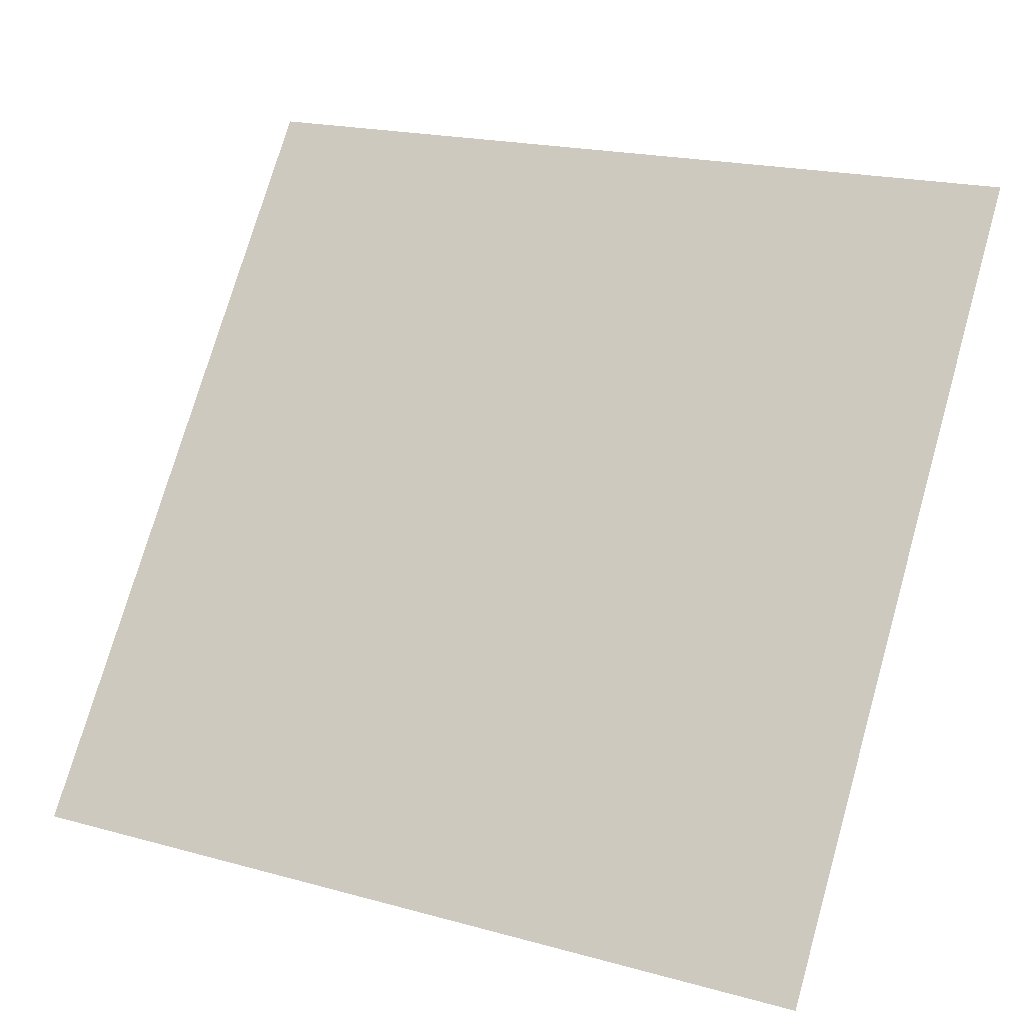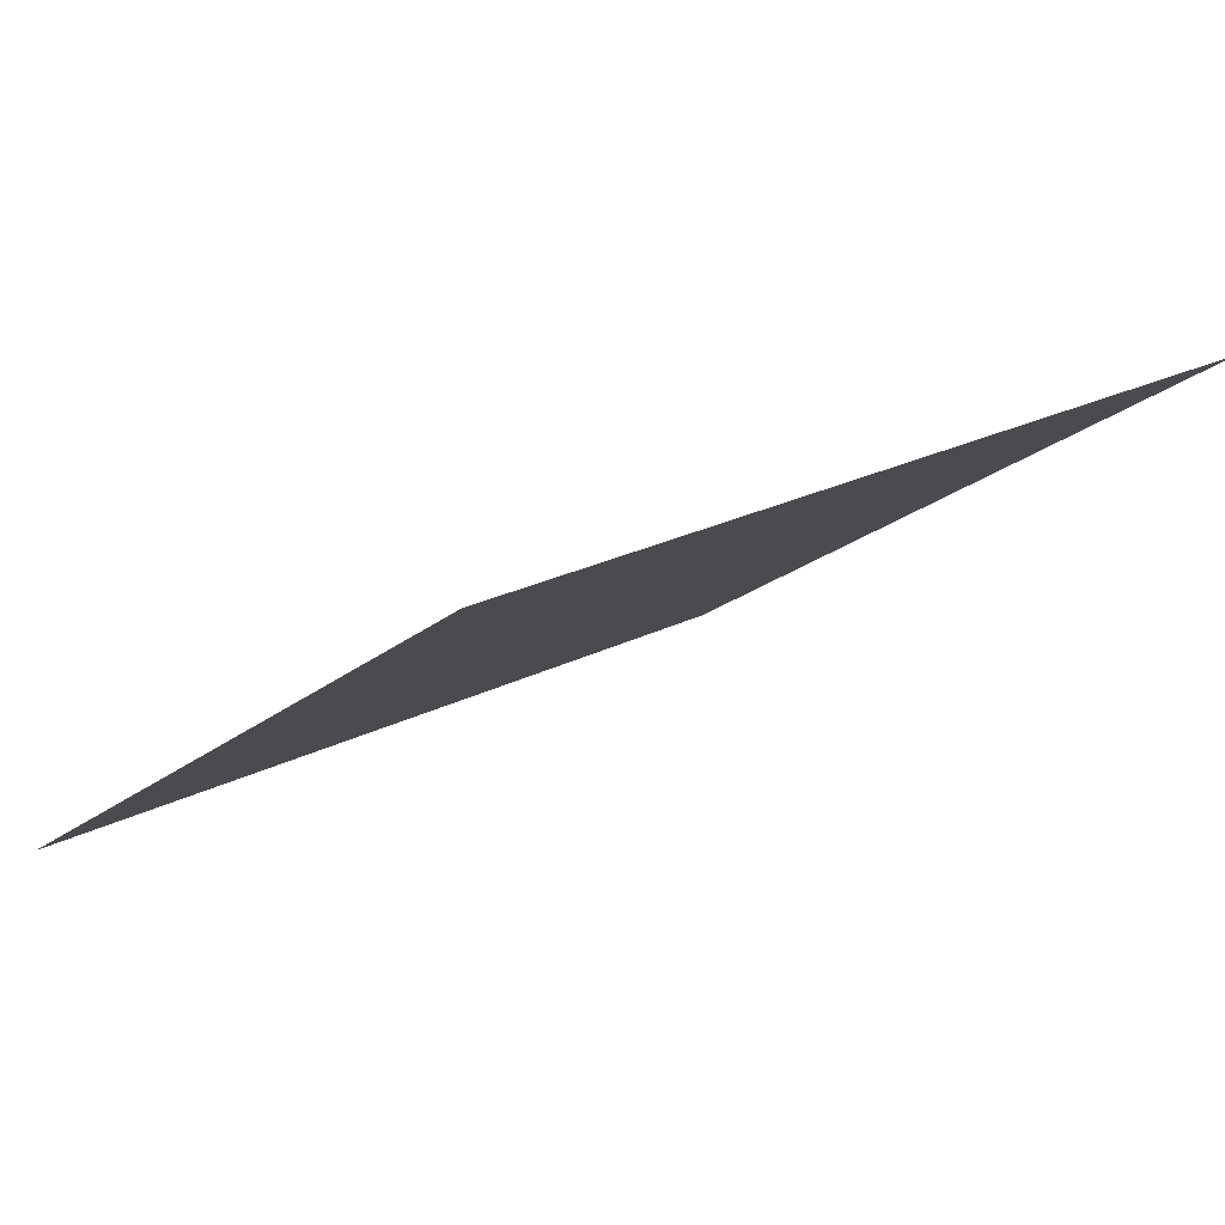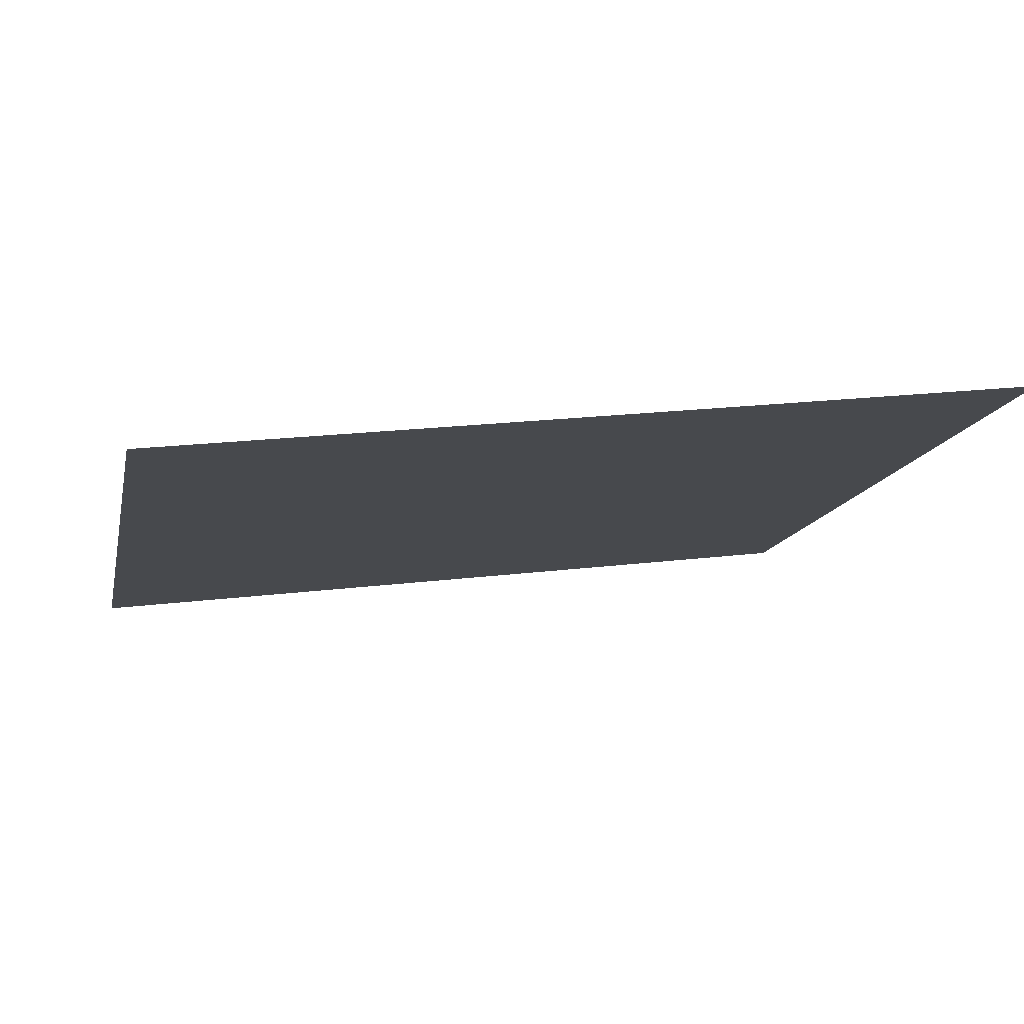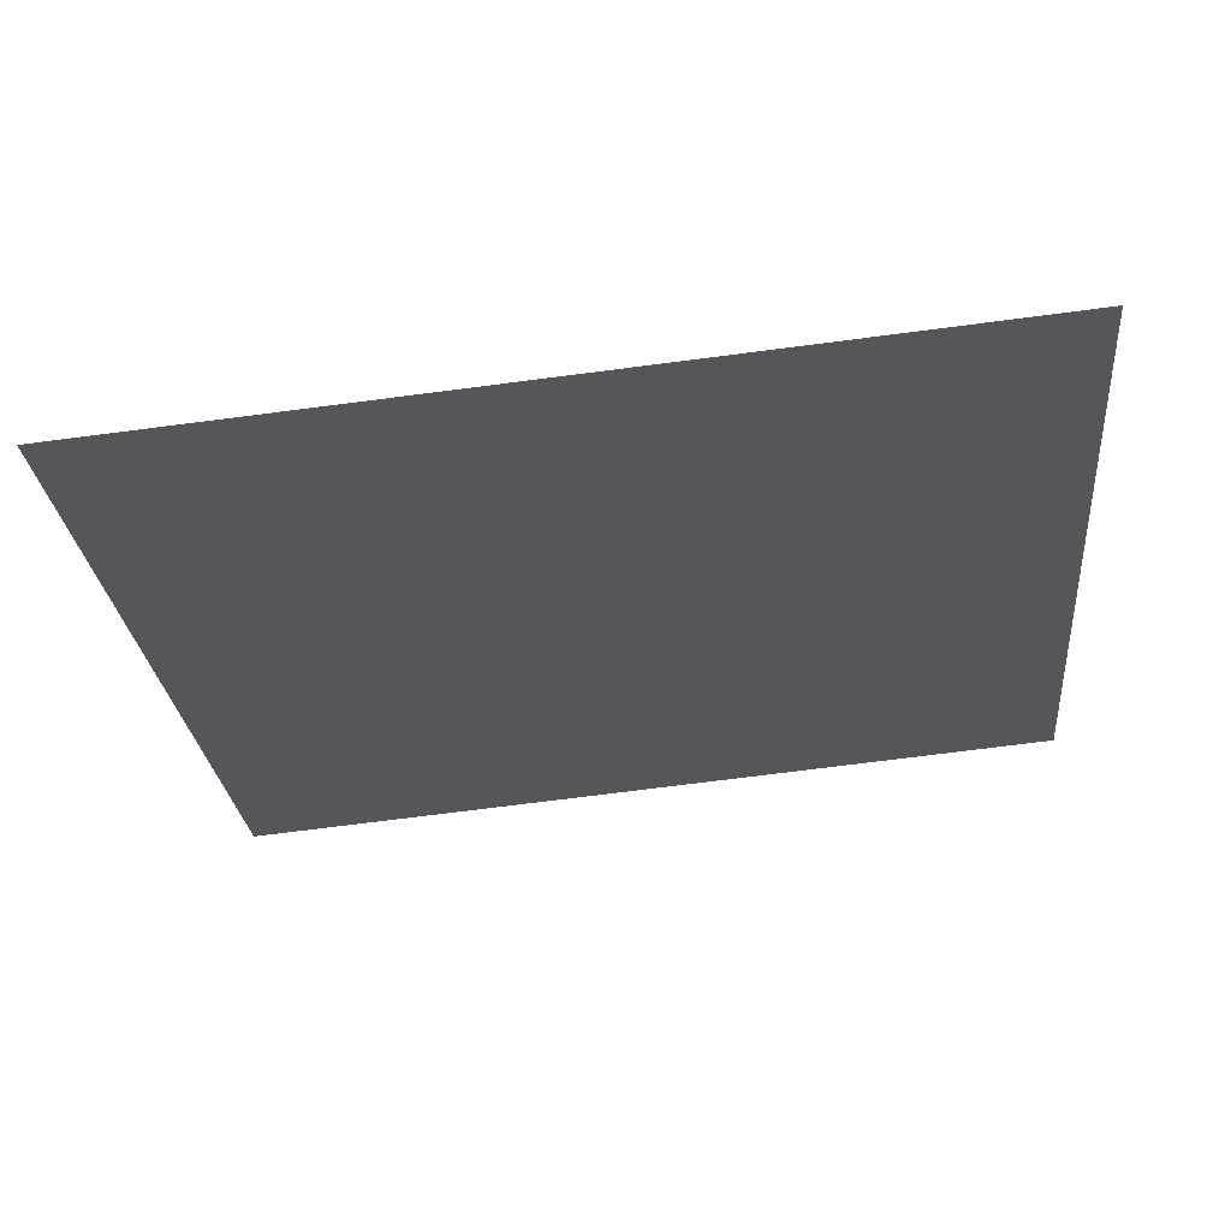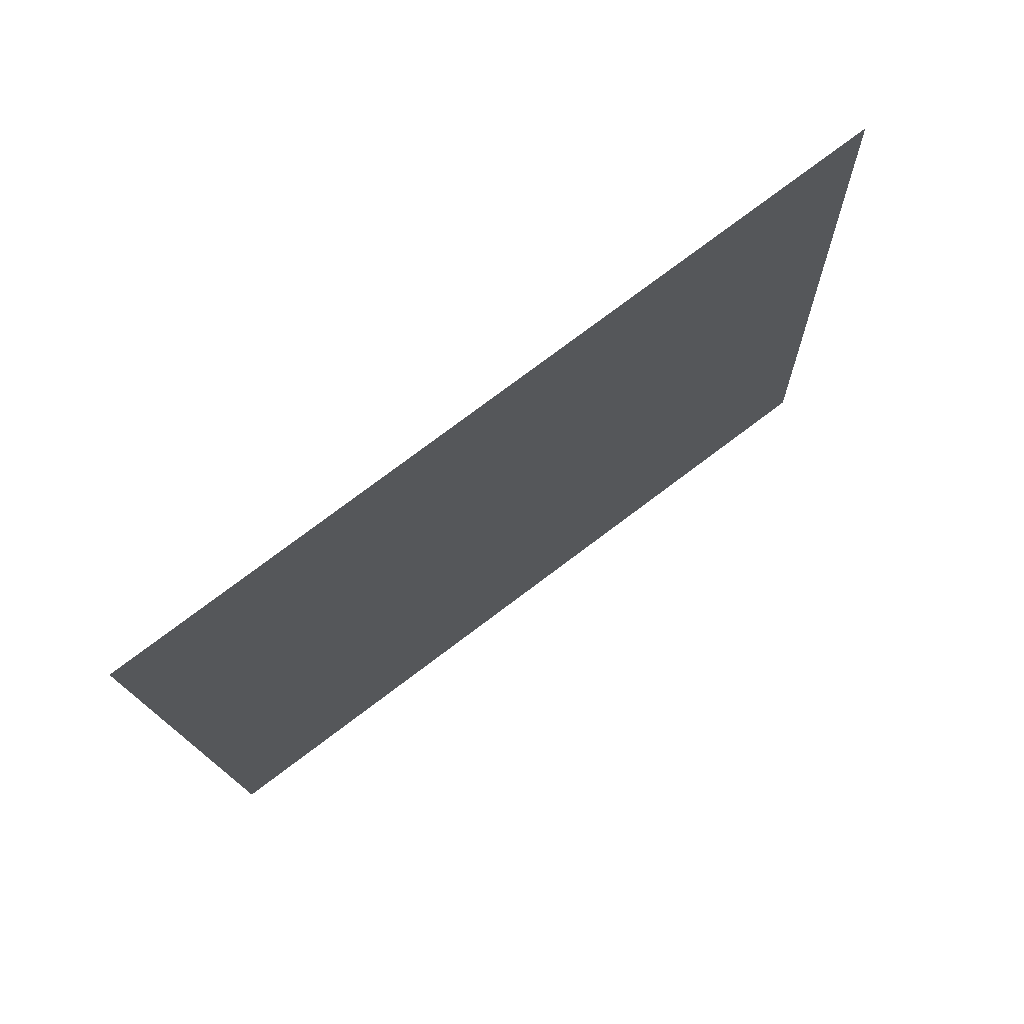
<metadata>
{"format":"obj","ext":"obj","renderer":"f3d","projection":"perspective","resolution":1024,"background":"white","views":[{"elev":18.5,"azim":25.7,"up":"+Z"},{"elev":26.2,"azim":-39.5,"up":"+Y"},{"elev":25.6,"azim":-12.6,"up":"+Y"},{"elev":-62.5,"azim":-172.3,"up":"+Y"},{"elev":-13.1,"azim":-87.7,"up":"+Y"}]}
</metadata>
<code>
v -0.0589 1.004 0.7968
v -0.06546 1.004 0.7969
v -0.06534 1.008 0.8021
v -0.05878 1.008 0.8021
f 4 3 2 1

</code>
